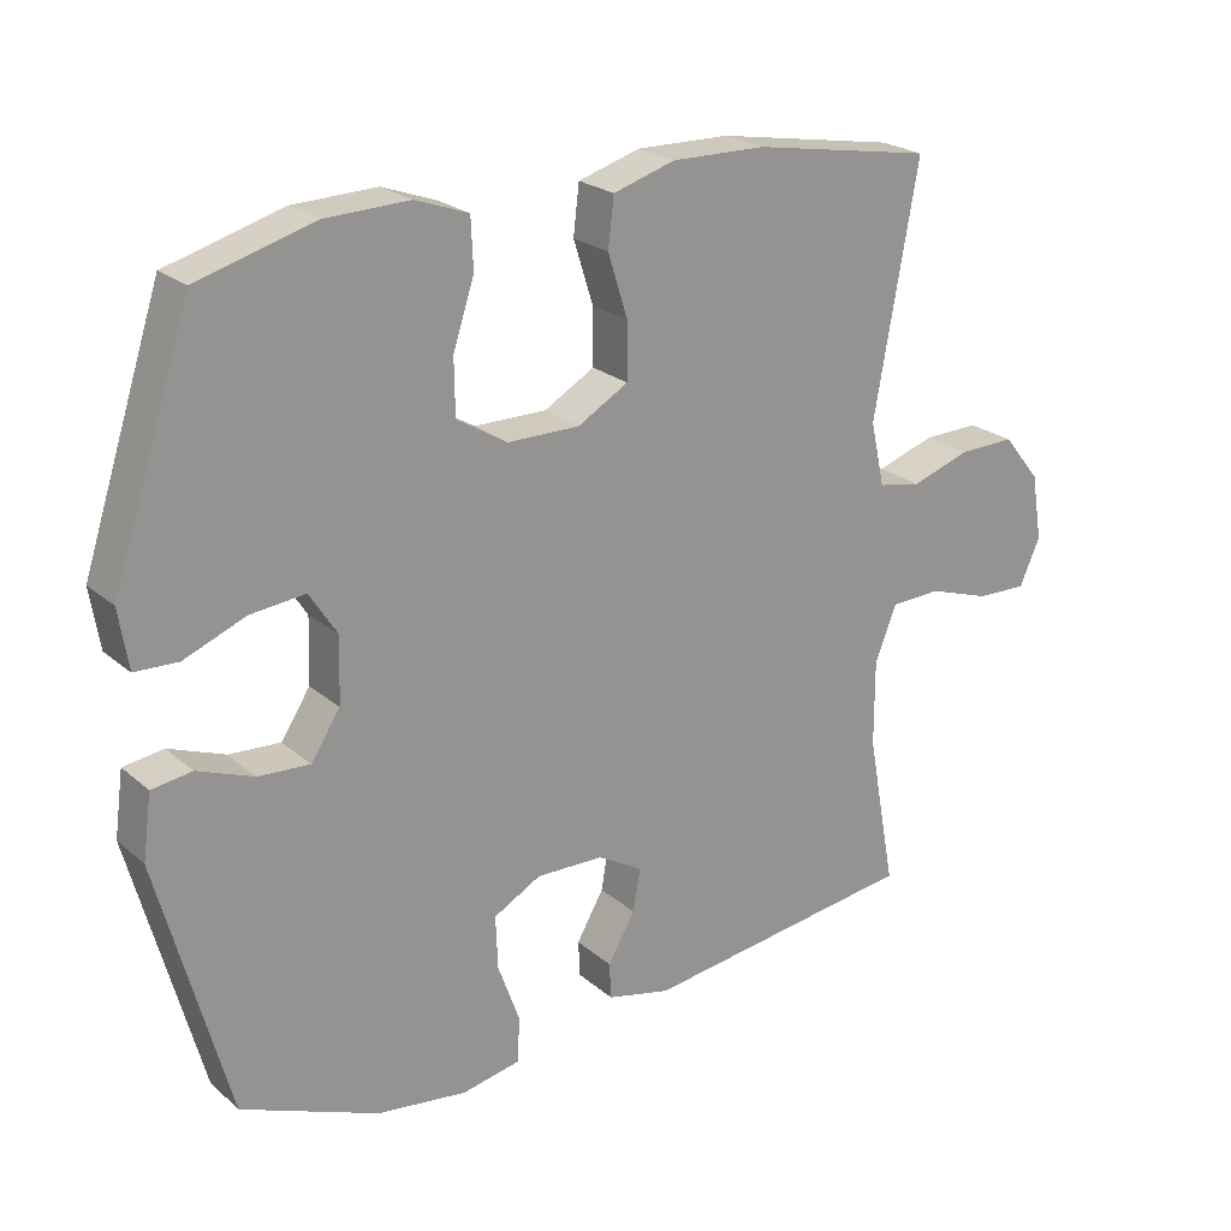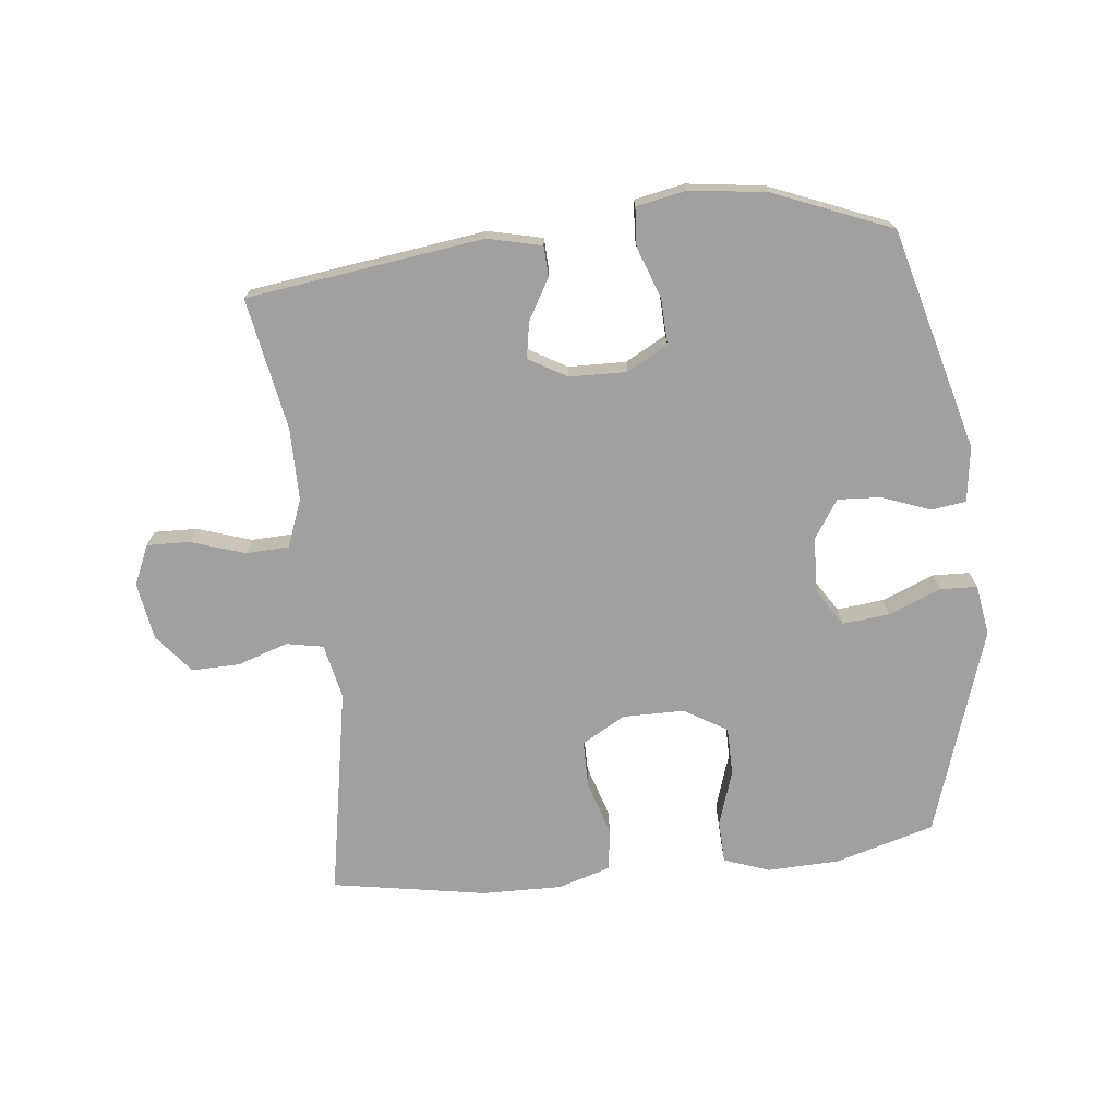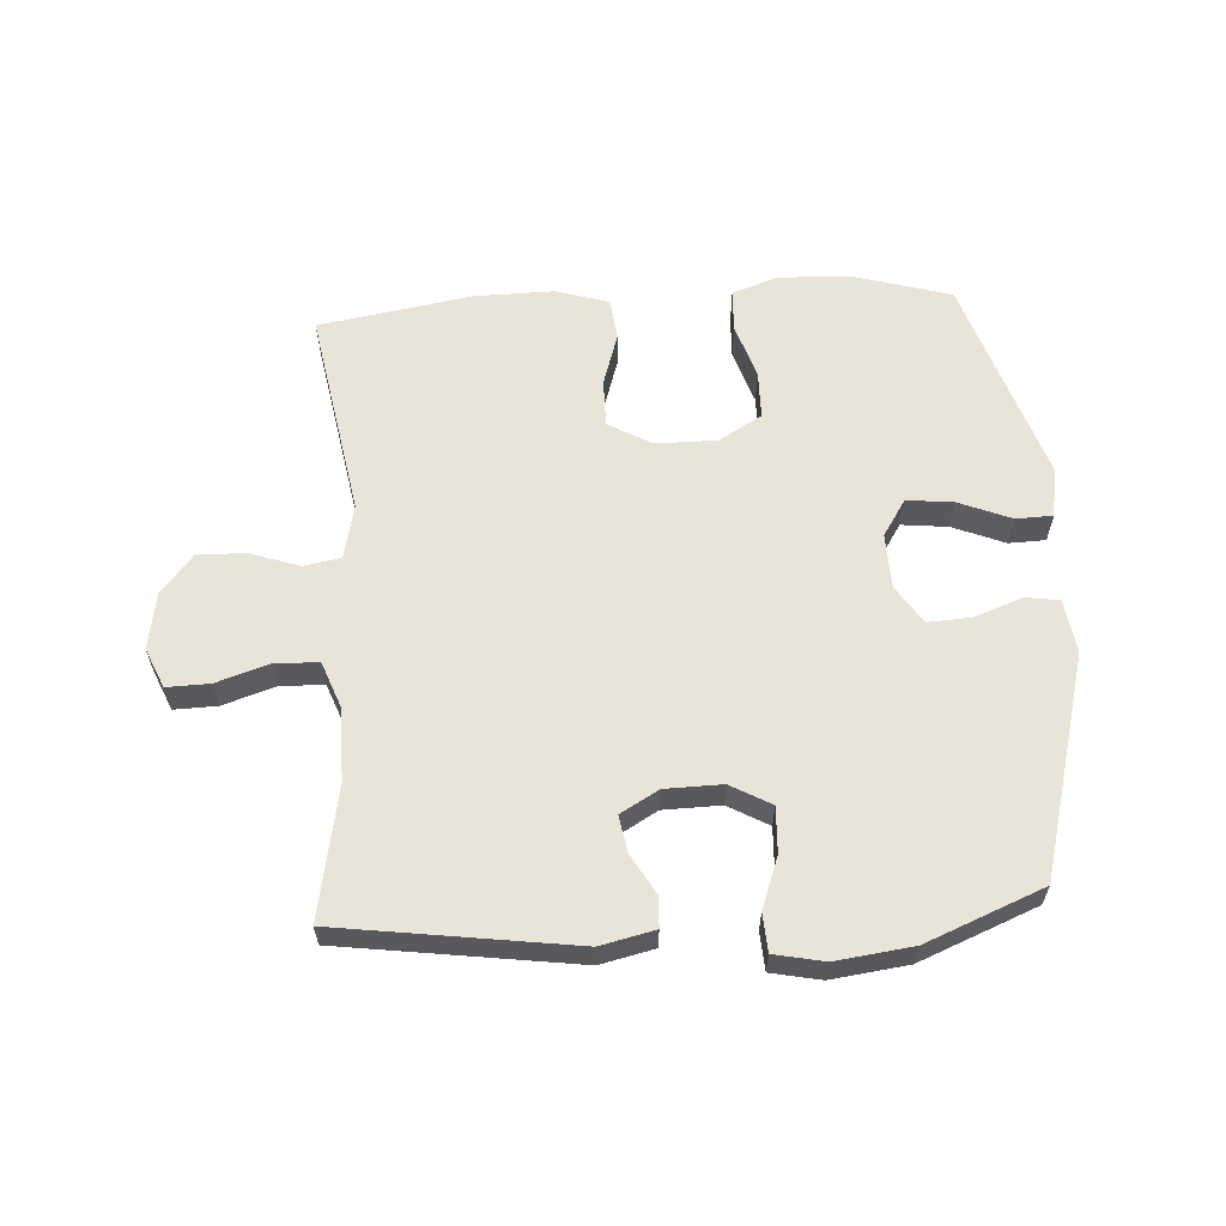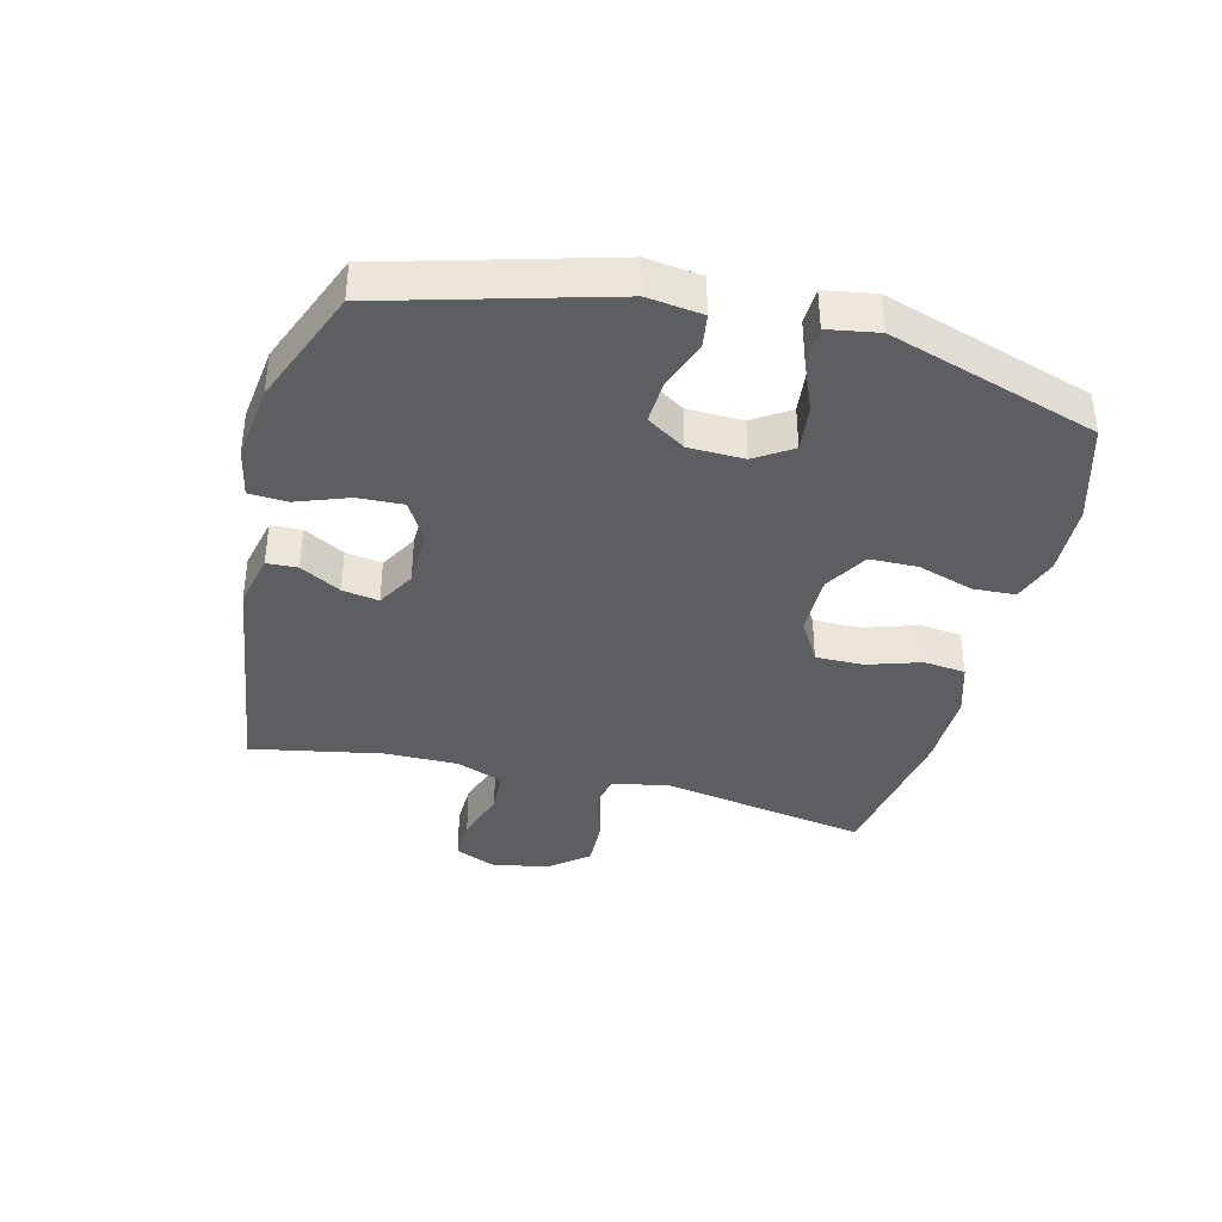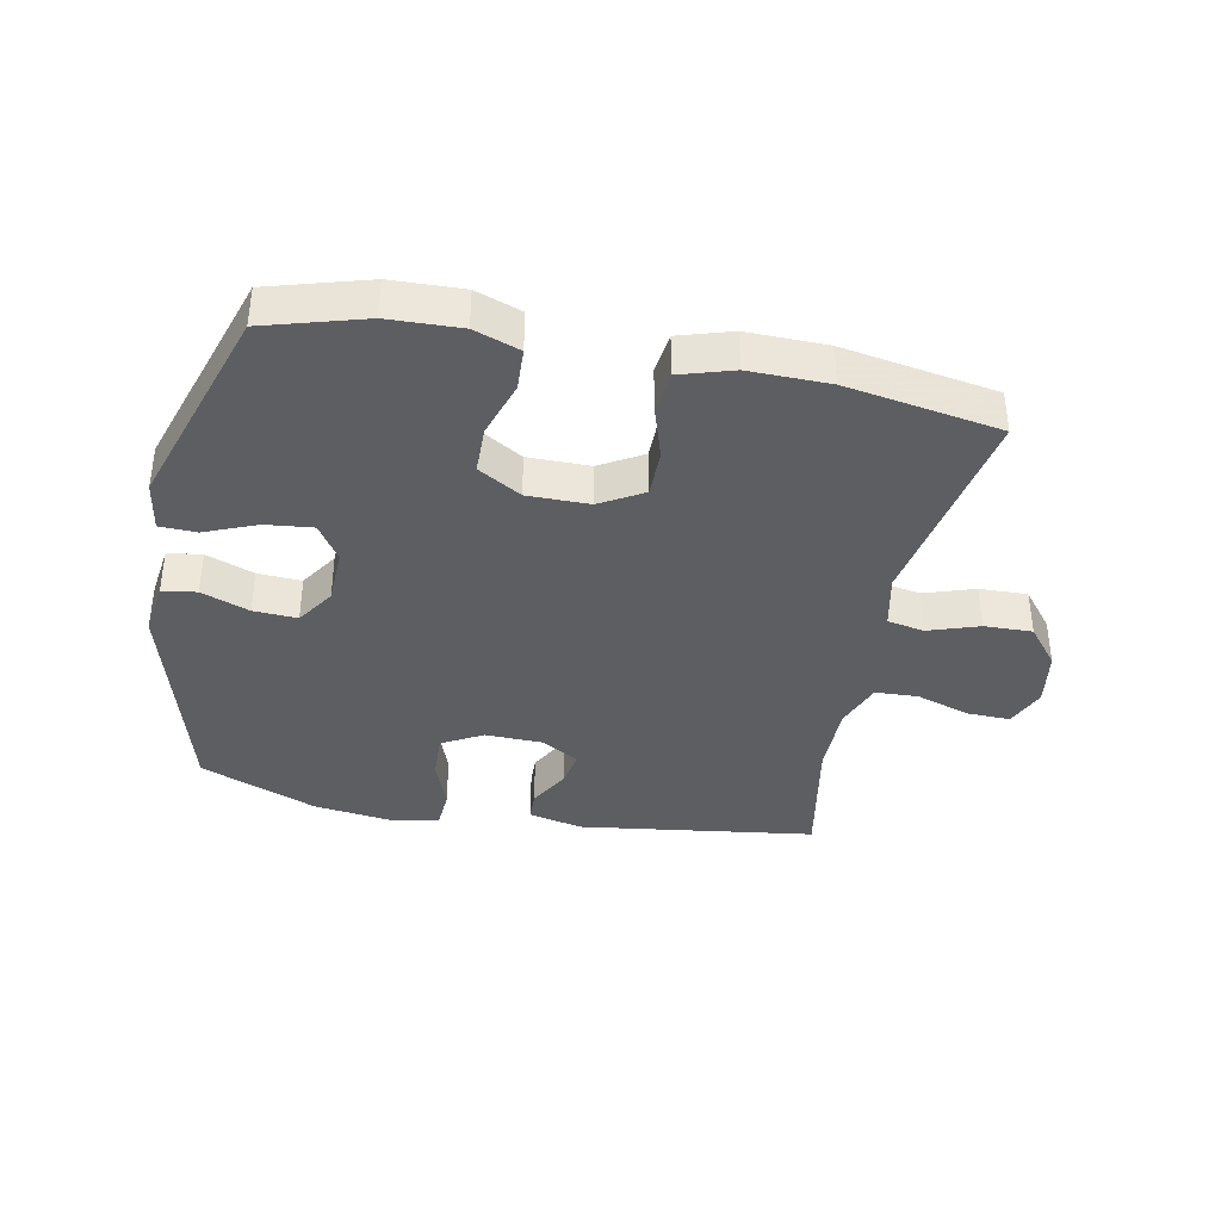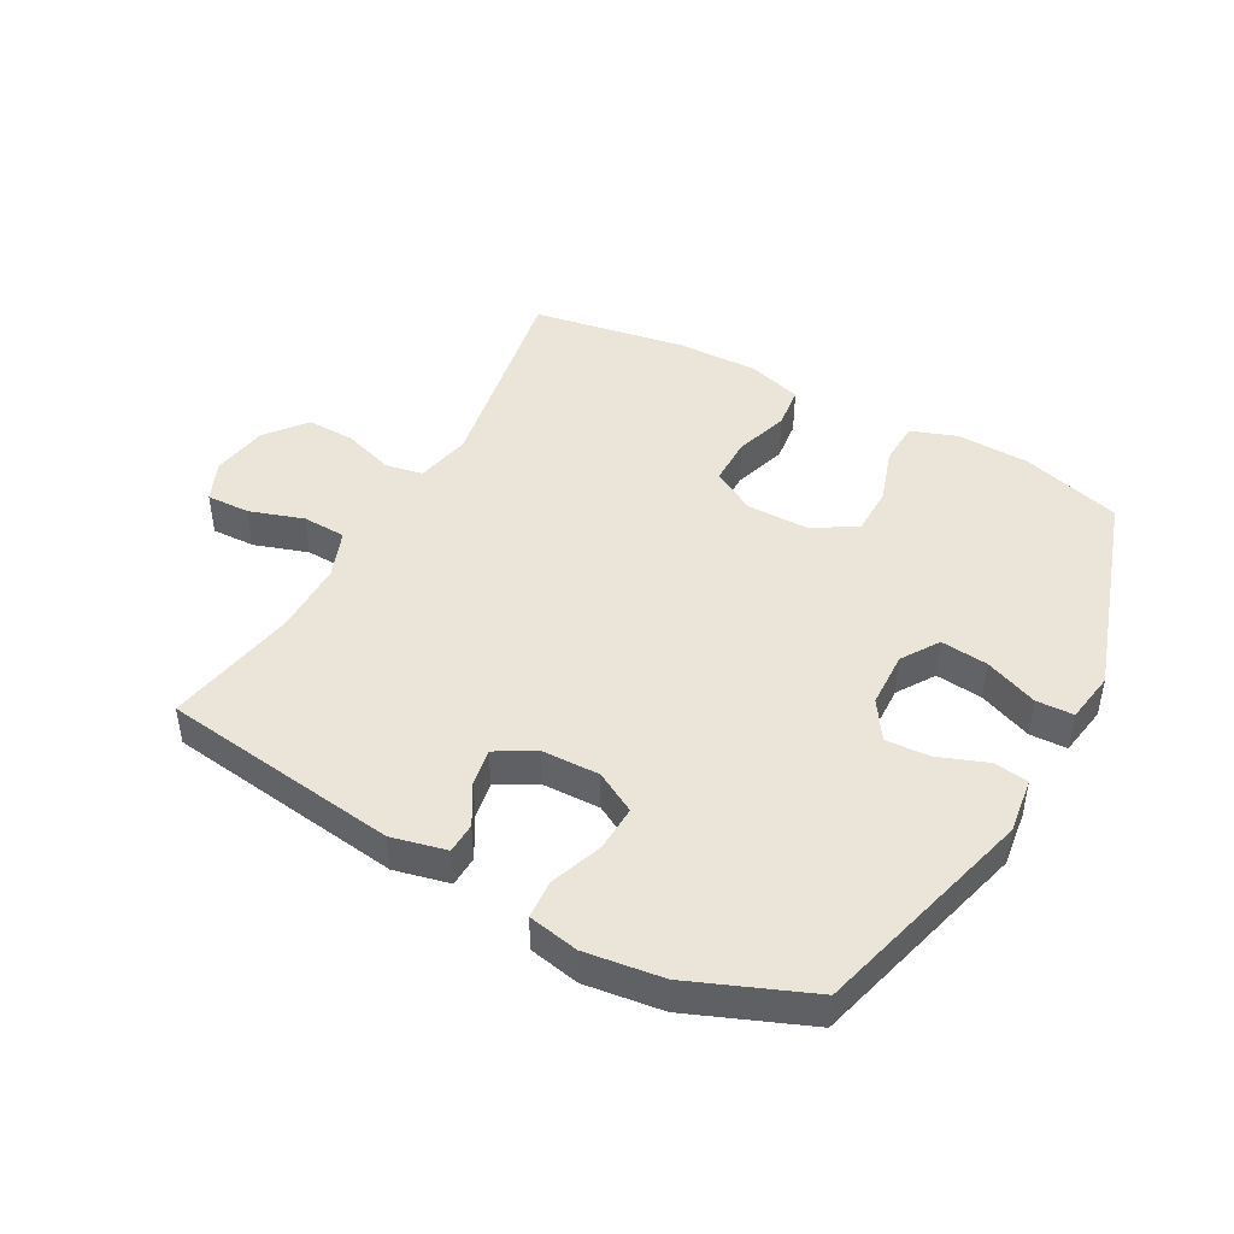
<metadata>
{"format":"obj","ext":"obj","renderer":"f3d","projection":"perspective","resolution":1024,"background":"white","views":[{"elev":22.9,"azim":-35.3,"up":"+Z"},{"elev":-71.9,"azim":-173.9,"up":"+Y"},{"elev":60.6,"azim":176.6,"up":"+Y"},{"elev":-38.1,"azim":-103.9,"up":"+Y"},{"elev":-38.1,"azim":-11.2,"up":"+Y"},{"elev":45.4,"azim":-151.3,"up":"+Y"}]}
</metadata>
<code>
v -0.5 0.07 -0.5
v -0.596 0.07 -0.146
v -0.584 0.07 -0.058
v -0.529 0.07 -0.05
v -0.452 0.07 -0.079
v -0.382 0.07 -0.083
v -0.342 0.07 -0.022
v -0.339 0.07 0.067
v -0.377 0.07 0.126
v -0.452 0.07 0.118
v -0.536 0.07 0.084
v -0.595 0.07 0.086
v -0.608 0.07 0.167
v -0.5 0.07 0.5
v -0.341 0.07 0.546
v -0.226 0.07 0.55
v -0.153 0.07 0.524
v -0.15 0.07 0.456
v -0.179 0.07 0.367
v -0.178 0.07 0.29
v -0.109 0.07 0.249
v -0.01 0.07 0.249
v 0.059 0.07 0.289
v 0.059 0.07 0.365
v 0.032 0.07 0.451
v 0.04 0.07 0.518
v 0.125 0.07 0.544
v 0.253 0.07 0.542
v 0.5 0.07 0.5
v 0.44 0.07 0.164
v 0.459 0.07 0.076
v 0.518 0.07 0.065
v 0.599 0.07 0.092
v 0.676 0.07 0.094
v 0.727 0.07 0.031
v 0.742 0.07 -0.06
v 0.714 0.07 -0.124
v 0.645 0.07 -0.122
v 0.559 0.07 -0.094
v 0.49 0.07 -0.097
v 0.461 0.07 -0.173
v 0.461 0.07 -0.289
v 0.5 0.07 -0.5
v 0.122 0.07 -0.552
v 0.035 0.07 -0.532
v 0.033 0.07 -0.483
v 0.07 0.07 -0.418
v 0.08 0.07 -0.36
v 0.019 0.07 -0.325
v -0.073 0.07 -0.323
v -0.138 0.07 -0.359
v -0.135 0.07 -0.432
v -0.105 0.07 -0.515
v -0.109 0.07 -0.576
v -0.189 0.07 -0.592
v -0.312 0.07 -0.576
v -0.5 0 -0.5
v -0.596 0 -0.146
v -0.584 0 -0.058
v -0.529 0 -0.05
v -0.452 0 -0.079
v -0.382 0 -0.083
v -0.342 0 -0.022
v -0.339 0 0.067
v -0.377 0 0.126
v -0.452 0 0.118
v -0.536 0 0.084
v -0.595 0 0.086
v -0.608 0 0.167
v -0.5 0 0.5
v -0.341 0 0.546
v -0.226 0 0.55
v -0.153 0 0.524
v -0.15 0 0.456
v -0.179 0 0.367
v -0.178 0 0.29
v -0.109 0 0.249
v -0.01 0 0.249
v 0.059 0 0.289
v 0.059 0 0.365
v 0.032 0 0.451
v 0.04 0 0.518
v 0.125 0 0.544
v 0.253 0 0.542
v 0.5 0 0.5
v 0.44 0 0.164
v 0.459 0 0.076
v 0.518 0 0.065
v 0.599 0 0.092
v 0.676 0 0.094
v 0.727 0 0.031
v 0.742 0 -0.06
v 0.714 0 -0.124
v 0.645 0 -0.122
v 0.559 0 -0.094
v 0.49 0 -0.097
v 0.461 0 -0.173
v 0.461 0 -0.289
v 0.5 0 -0.5
v 0.122 0 -0.552
v 0.035 0 -0.532
v 0.033 0 -0.483
v 0.07 0 -0.418
v 0.08 0 -0.36
v 0.019 0 -0.325
v -0.073 0 -0.323
v -0.138 0 -0.359
v -0.135 0 -0.432
v -0.105 0 -0.515
v -0.109 0 -0.576
v -0.189 0 -0.592
v -0.312 0 -0.576
f 3 4 5
f 2 3 5
f 1 2 5
f 56 1 5
f 55 56 5
f 54 55 5
f 53 54 5
f 52 53 5
f 51 52 5 6
f 50 51 6 7
f 49 50 7 8
f 48 49 8 9
f 45 46 47
f 44 45 47
f 43 44 47
f 42 43 47
f 41 42 47 48
f 40 41 48 9
f 37 38 39
f 36 37 39
f 35 36 39
f 34 35 39
f 33 34 39
f 32 33 39
f 39 40 9
f 32 39 9
f 31 32 9
f 28 29 30
f 27 28 30
f 26 27 30
f 25 26 30
f 24 25 30
f 23 24 30 31
f 22 23 31
f 21 22 31 9
f 17 18 19
f 16 17 19
f 15 16 19
f 14 15 19
f 13 14 19
f 12 13 19
f 11 12 19
f 10 11 19
f 10 19 20
f 9 10 20 21
f 61 60 59
f 61 59 58
f 61 58 57
f 61 57 112
f 61 112 111
f 61 111 110
f 61 110 109
f 61 109 108
f 62 61 108 107
f 63 62 107 106
f 64 63 106 105
f 65 64 105 104
f 103 102 101
f 103 101 100
f 103 100 99
f 103 99 98
f 104 103 98 97
f 65 104 97 96
f 95 94 93
f 95 93 92
f 95 92 91
f 95 91 90
f 95 90 89
f 95 89 88
f 65 96 95
f 65 95 88
f 65 88 87
f 86 85 84
f 86 84 83
f 86 83 82
f 86 82 81
f 86 81 80
f 87 86 80 79
f 87 79 78
f 65 87 78 77
f 75 74 73
f 75 73 72
f 75 72 71
f 75 71 70
f 75 70 69
f 75 69 68
f 75 68 67
f 75 67 66
f 76 75 66
f 77 76 66 65
f 1 57 58 2
f 2 58 59 3
f 3 59 60 4
f 4 60 61 5
f 5 61 62 6
f 6 62 63 7
f 7 63 64 8
f 8 64 65 9
f 9 65 66 10
f 10 66 67 11
f 11 67 68 12
f 12 68 69 13
f 13 69 70 14
f 14 70 71 15
f 15 71 72 16
f 16 72 73 17
f 17 73 74 18
f 18 74 75 19
f 19 75 76 20
f 20 76 77 21
f 21 77 78 22
f 22 78 79 23
f 23 79 80 24
f 24 80 81 25
f 25 81 82 26
f 26 82 83 27
f 27 83 84 28
f 28 84 85 29
f 29 85 86 30
f 30 86 87 31
f 31 87 88 32
f 32 88 89 33
f 33 89 90 34
f 34 90 91 35
f 35 91 92 36
f 36 92 93 37
f 37 93 94 38
f 38 94 95 39
f 39 95 96 40
f 40 96 97 41
f 41 97 98 42
f 42 98 99 43
f 43 99 100 44
f 44 100 101 45
f 45 101 102 46
f 46 102 103 47
f 47 103 104 48
f 48 104 105 49
f 49 105 106 50
f 50 106 107 51
f 51 107 108 52
f 52 108 109 53
f 53 109 110 54
f 54 110 111 55
f 55 111 112 56
f 56 112 57 1

</code>
